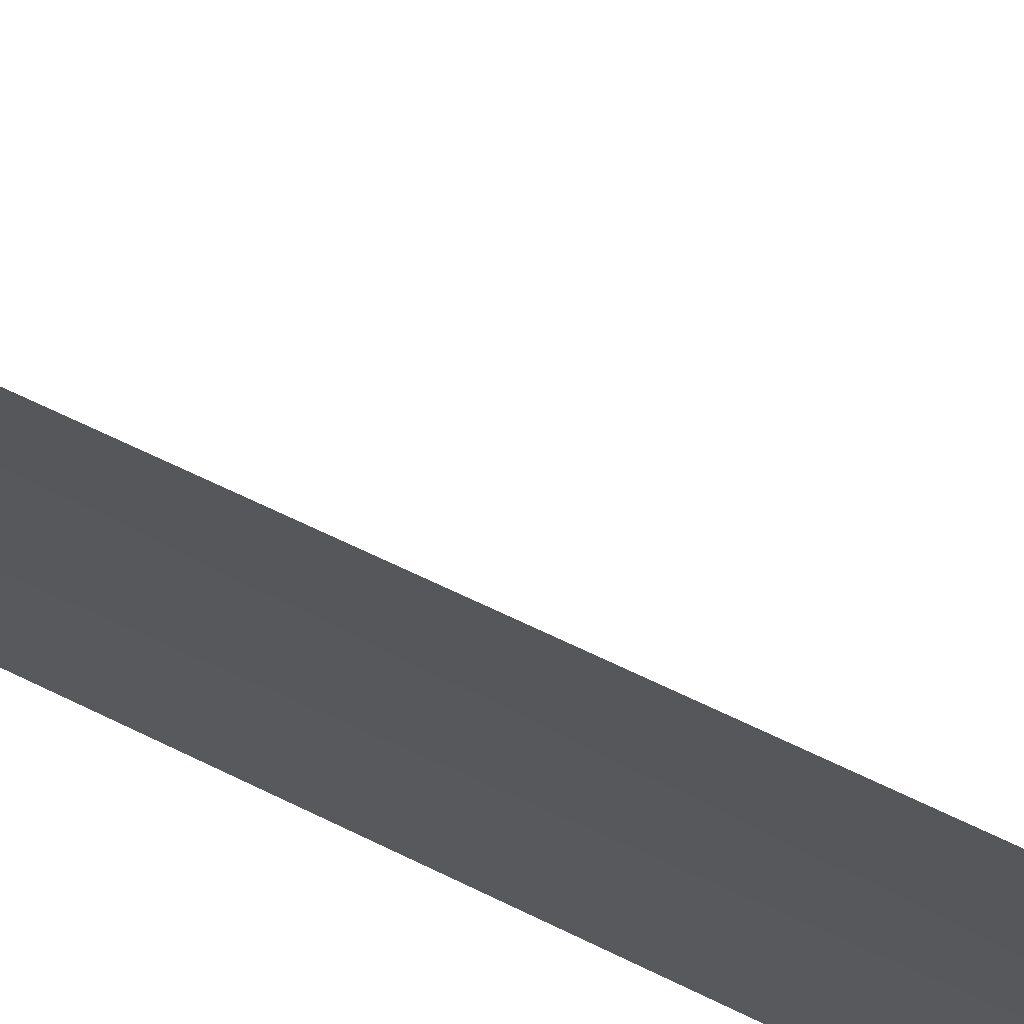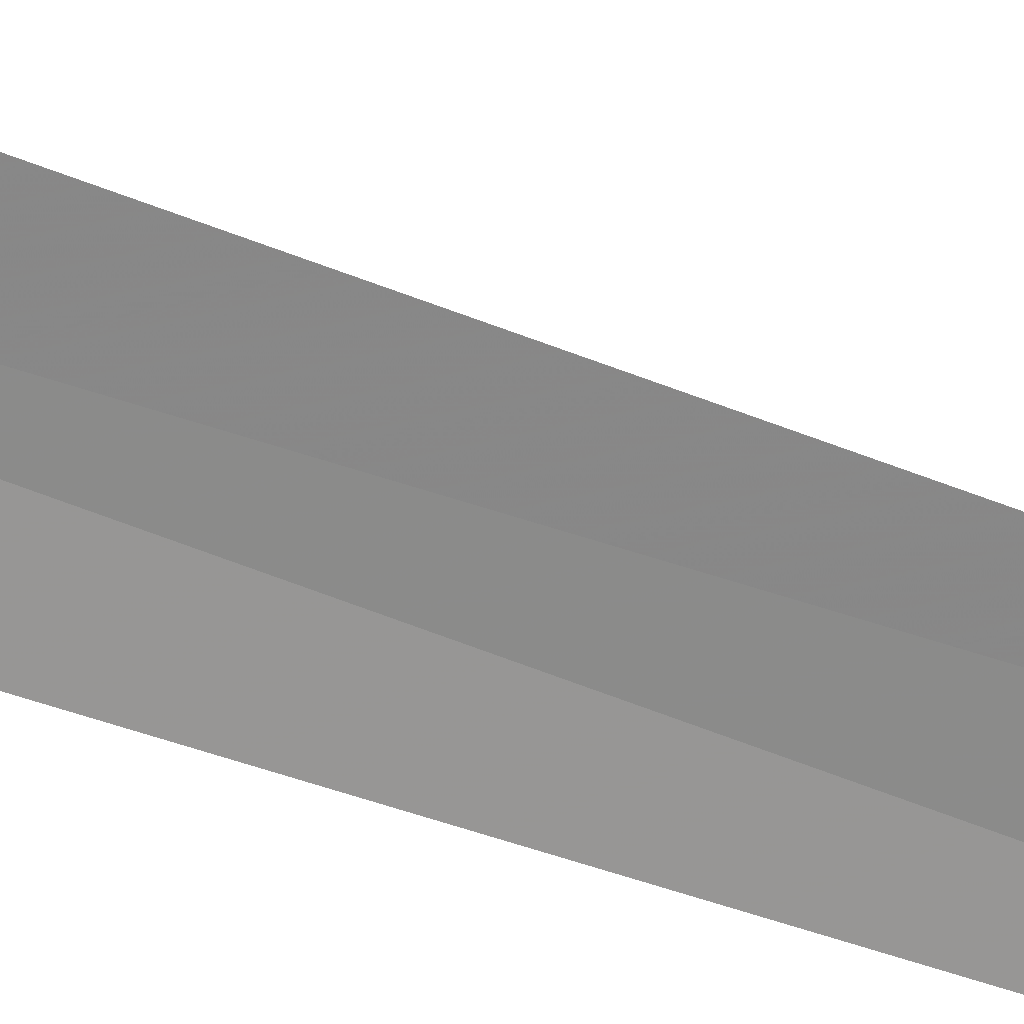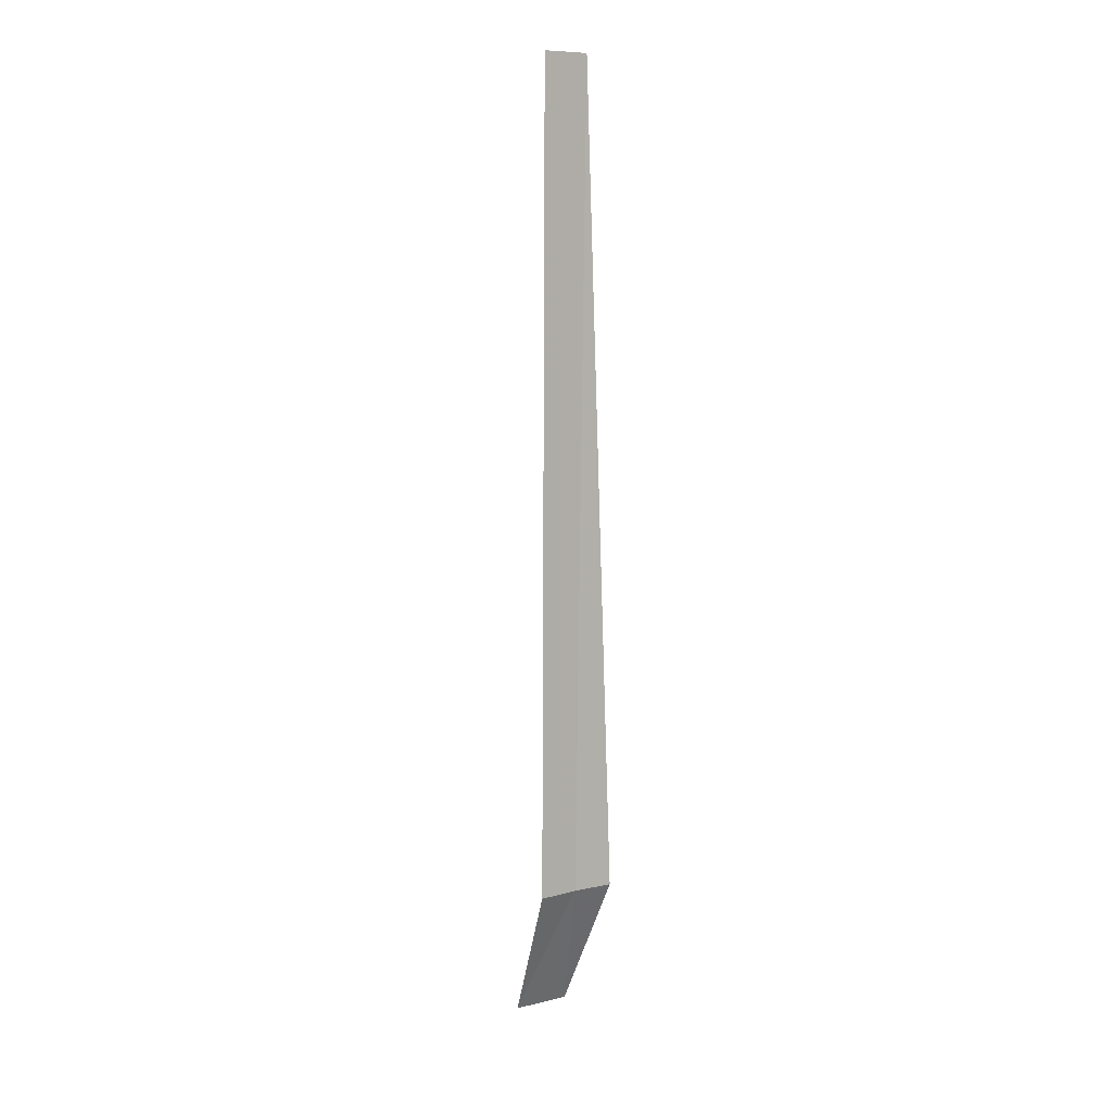
<metadata>
{"format":"obj","ext":"obj","renderer":"f3d","projection":"perspective","resolution":1024,"background":"white","views":[{"elev":-41.8,"azim":54.4,"up":"+Y"},{"elev":-49.6,"azim":-114.2,"up":"+Y"},{"elev":9.4,"azim":-49.5,"up":"+Z"}]}
</metadata>
<code>
v 1.224 44.07 86.5
v 0.8144 44.17 86.5
v 0.8585 44.16 95
v 1.337 44.03 95
v 1.624 43.93 86.5
v 1.194 44.85 85
v 1.77 44.68 85
f 1 3 2
f 1 4 3
f 1 5 4
f 1 2 6
f 1 6 7
f 1 7 5

</code>
